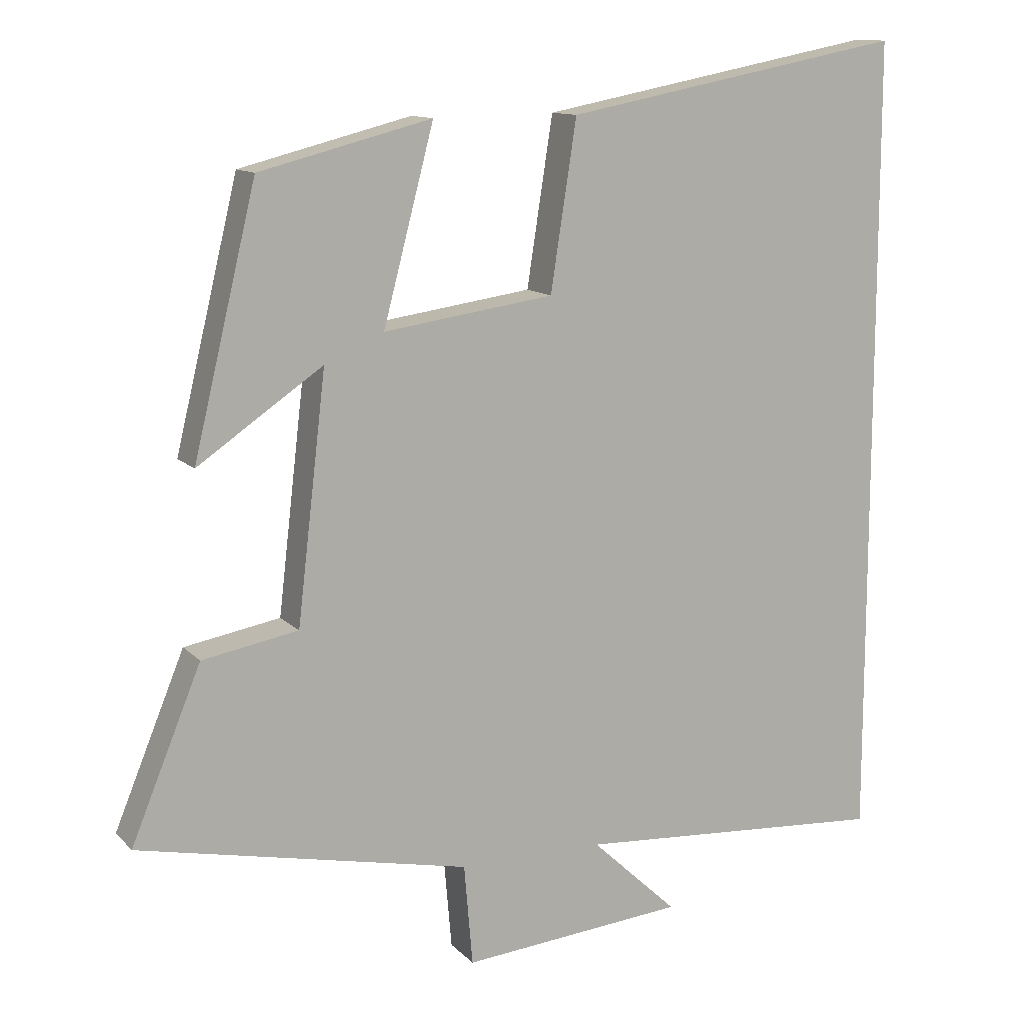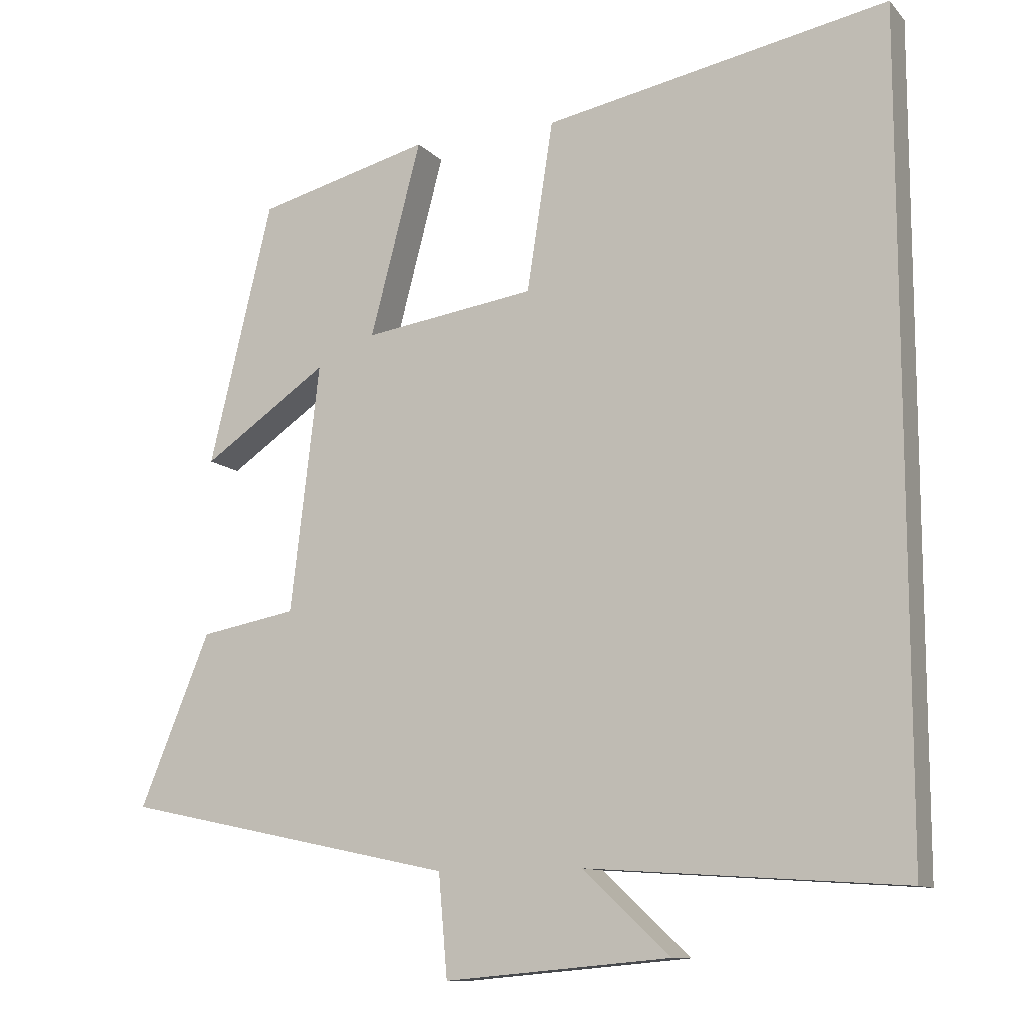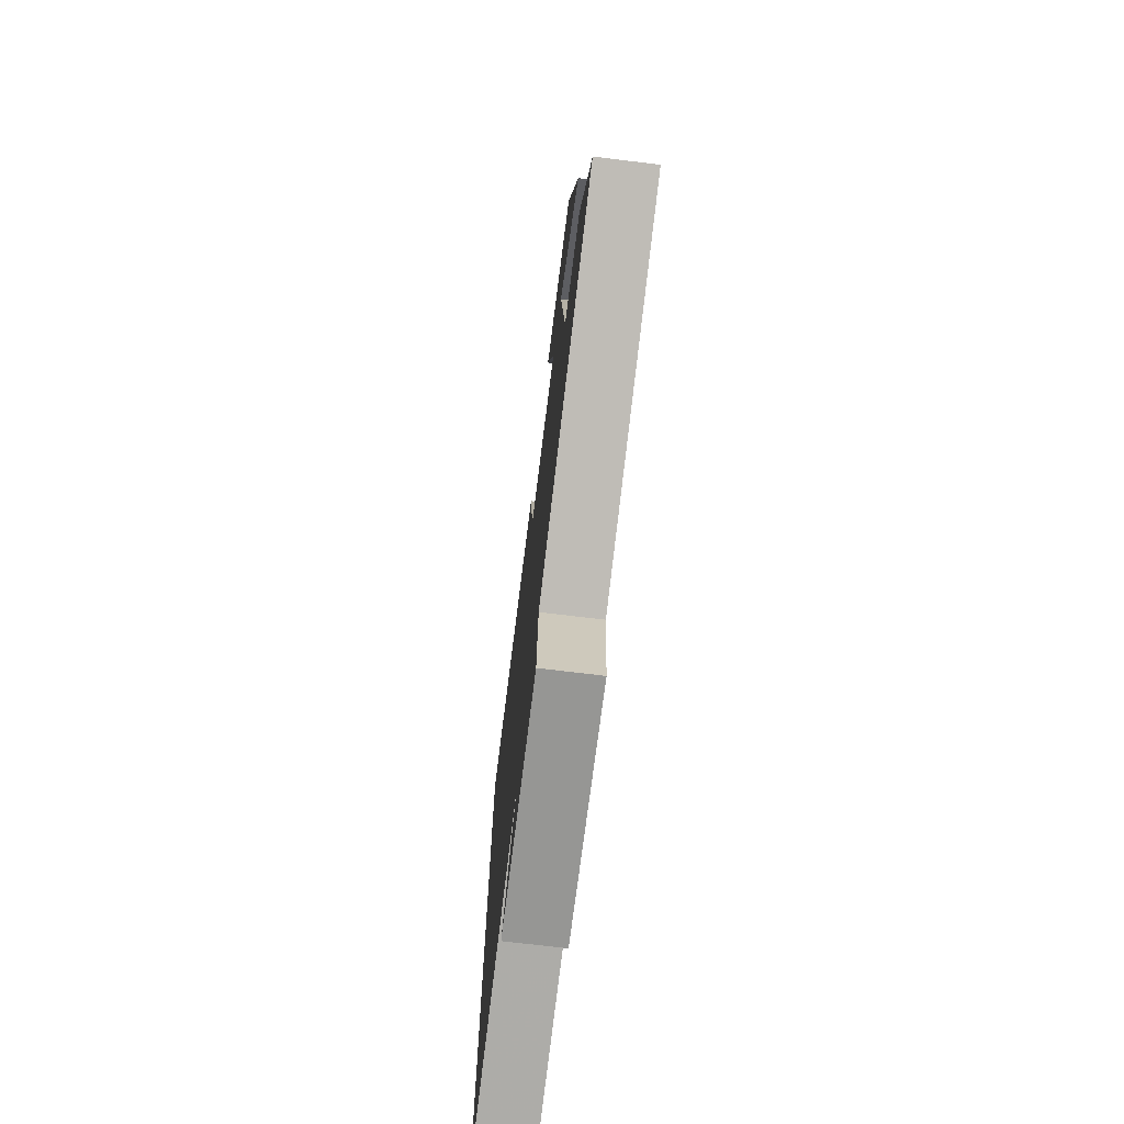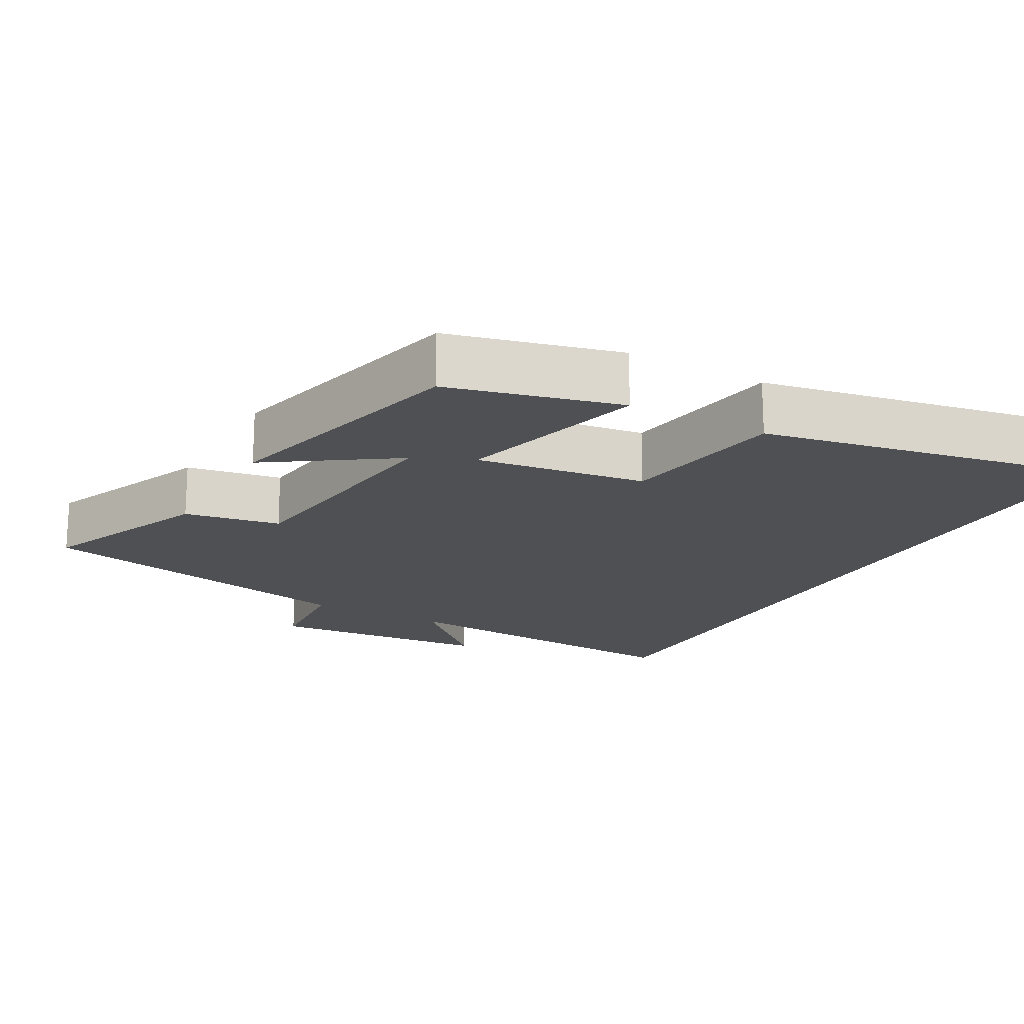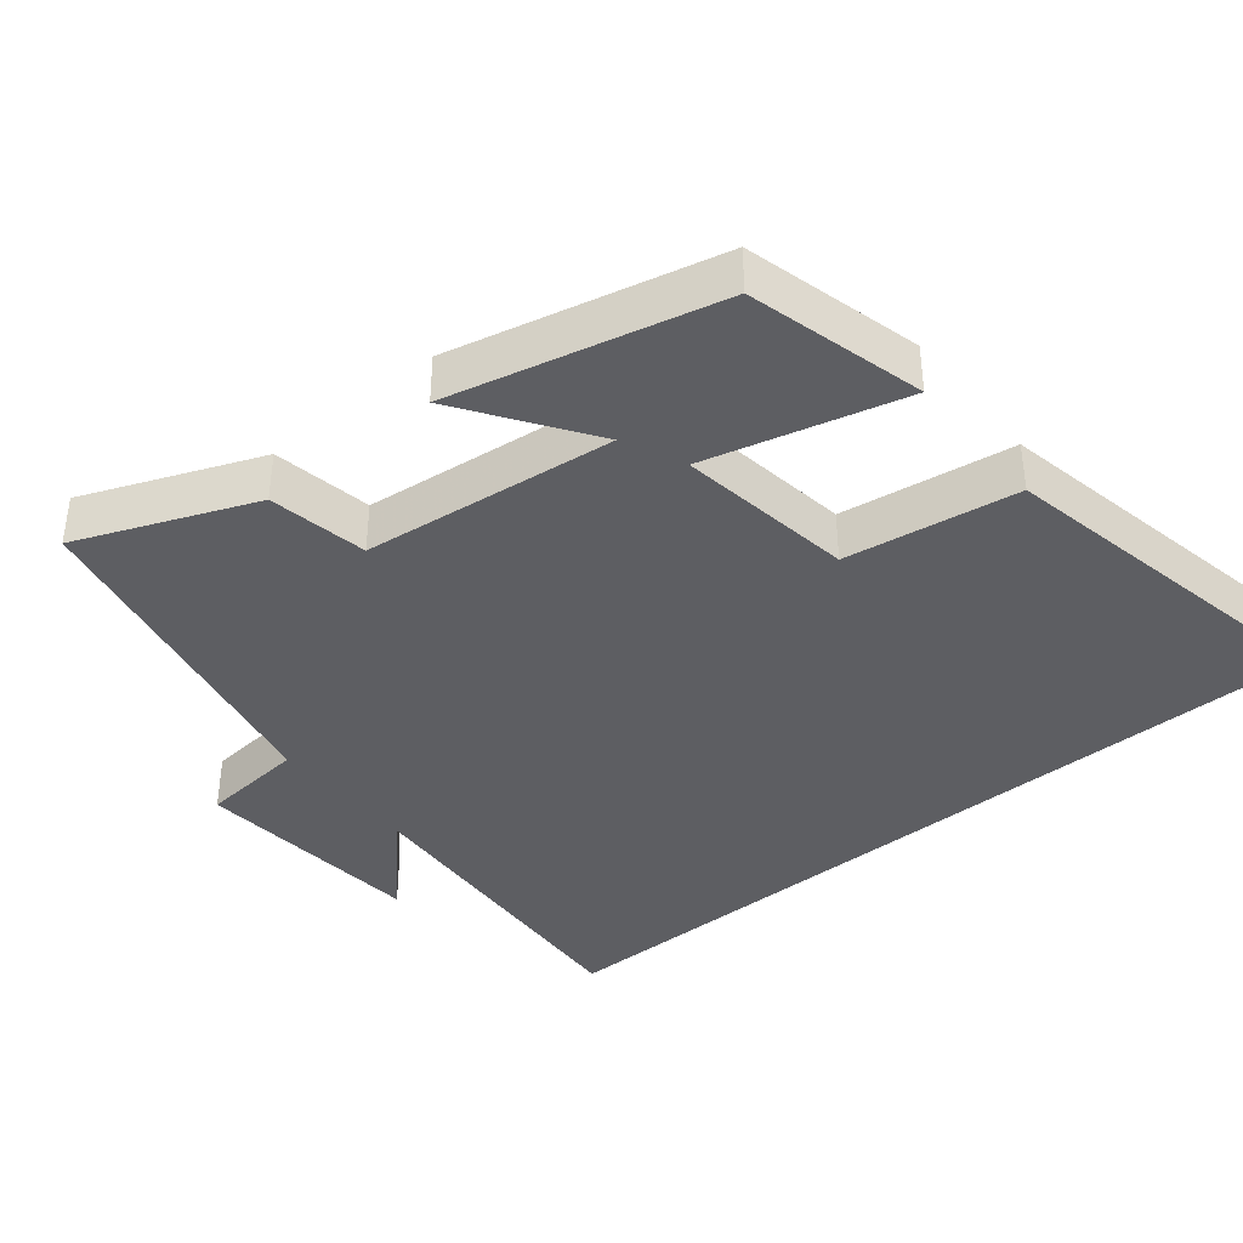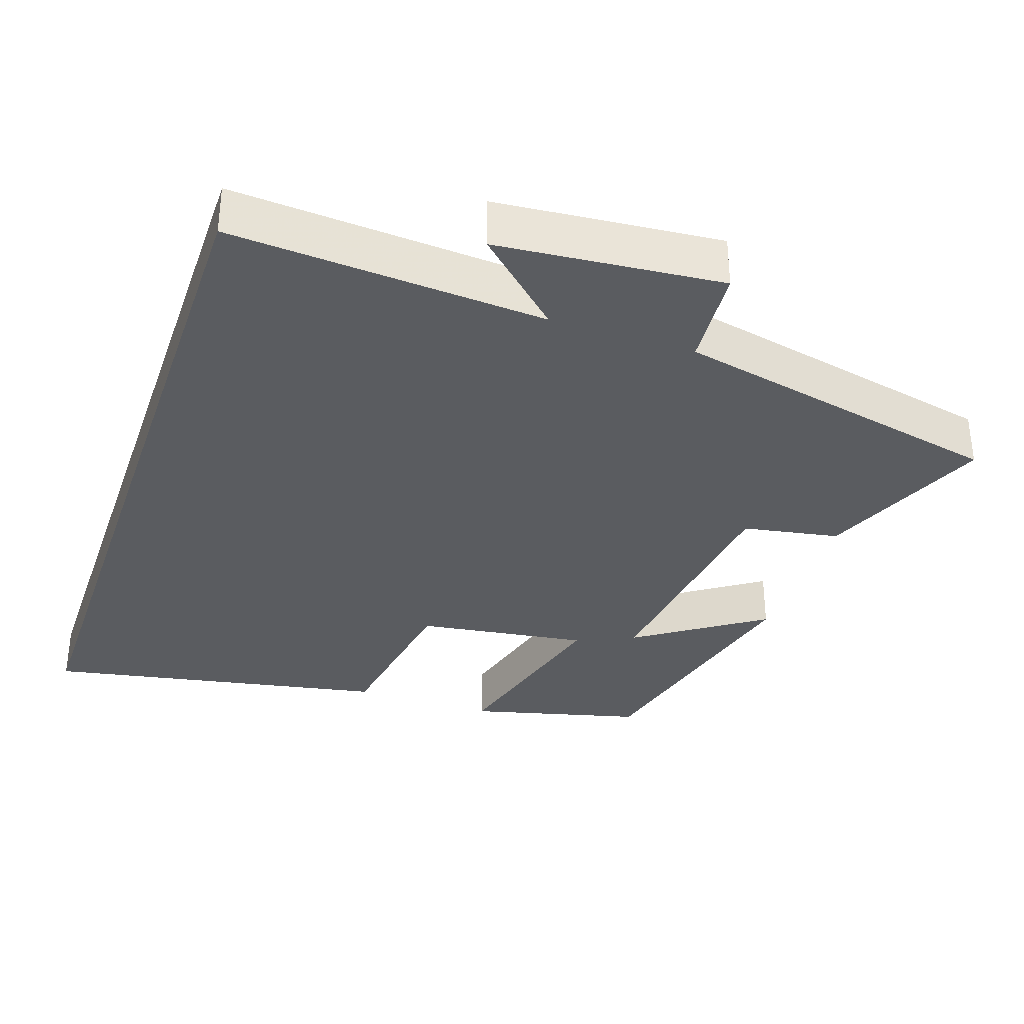
<metadata>
{"format":"obj","ext":"obj","renderer":"f3d","projection":"perspective","resolution":1024,"background":"white","views":[{"elev":12.1,"azim":-25.6,"up":"+Z"},{"elev":-11.1,"azim":24.8,"up":"+Z"},{"elev":-72.9,"azim":-96.9,"up":"+Z"},{"elev":-18.5,"azim":-29.2,"up":"+Y"},{"elev":-39.4,"azim":-50.6,"up":"+Y"},{"elev":-34.2,"azim":161.1,"up":"+Y"}]}
</metadata>
<code>
v -0.597 0.07 -0.403
v -0.5 0.07 -0.167
v -0.367 0.07 -0.143
v -0.327 0.07 0.197
v -0.5 0.07 0.079
v -0.413 0.07 0.439
v -0.175 0.07 0.5
v -0.245 0.07 0.234
v -0.009 0.07 0.268
v 0.027 0.07 0.5
v 0.5 0.07 0.591
v 0.5 0.07 -0.529
v 0.065 0.07 -0.5
v 0.185 0.07 -0.612
v -0.125 0.07 -0.64
v -0.137 0.07 -0.5
v -0.597 0 -0.403
v -0.5 0 -0.167
v -0.367 0 -0.143
v -0.327 0 0.197
v -0.5 0 0.079
v -0.413 0 0.439
v -0.175 0 0.5
v -0.245 0 0.234
v -0.009 0 0.268
v 0.027 0 0.5
v 0.5 0 0.591
v 0.5 0 -0.529
v 0.065 0 -0.5
v 0.185 0 -0.612
v -0.125 0 -0.64
v -0.137 0 -0.5
f 13 14 15 16
f 13 16 1 2
f 12 13 2 3
f 9 10 11 12
f 8 9 12 3
f 7 8 3 4
f 4 5 6 7
f 32 31 30 29
f 18 17 32 29
f 19 18 29 28
f 28 27 26 25
f 19 28 25 24
f 20 19 24 23
f 23 22 21 20
f 1 17 18 2
f 2 18 19 3
f 3 19 20 4
f 4 20 21 5
f 5 21 22 6
f 6 22 23 7
f 7 23 24 8
f 8 24 25 9
f 9 25 26 10
f 10 26 27 11
f 11 27 28 12
f 12 28 29 13
f 13 29 30 14
f 14 30 31 15
f 15 31 32 16
f 16 32 17 1

</code>
